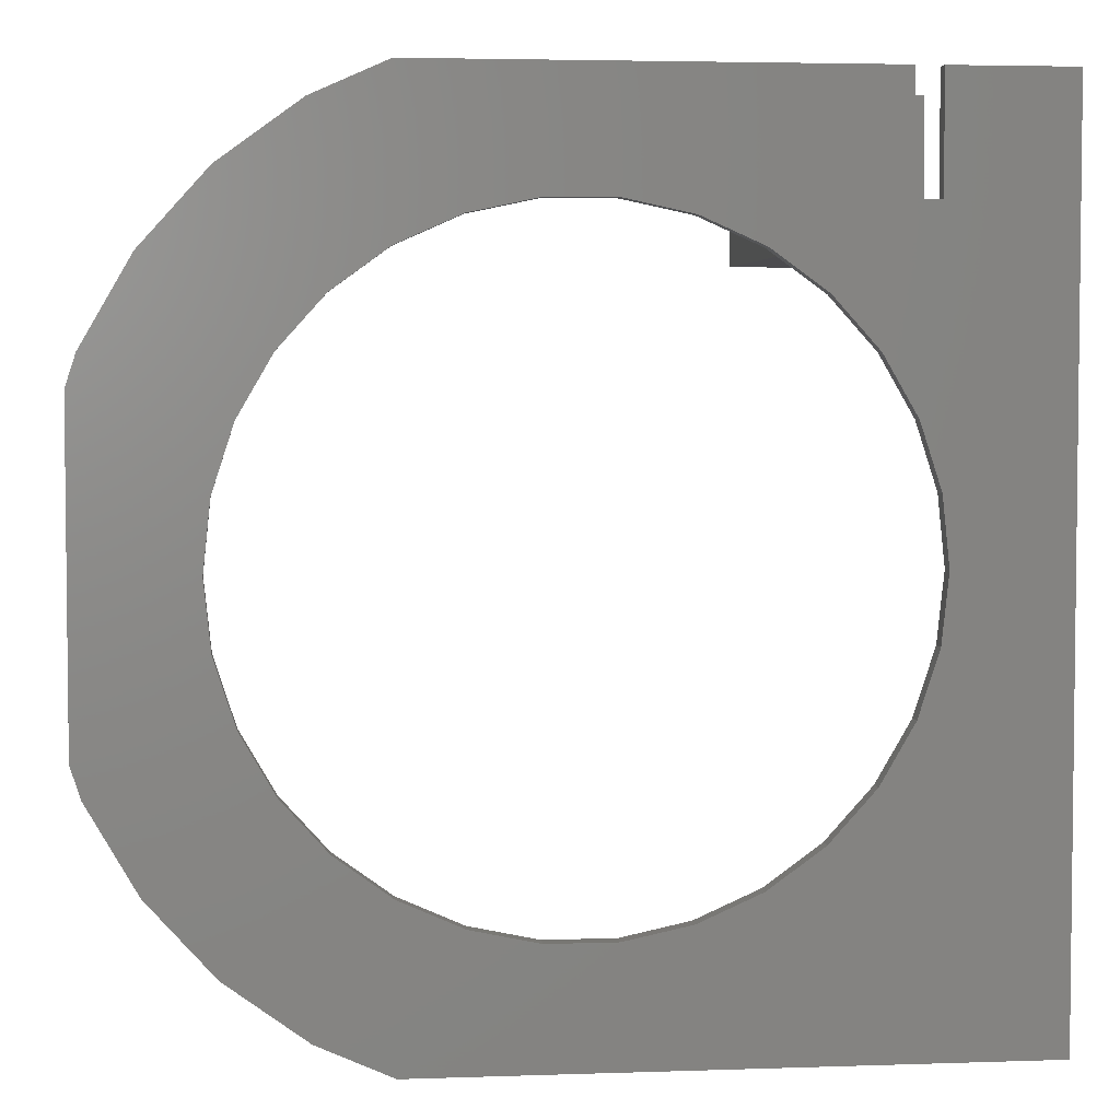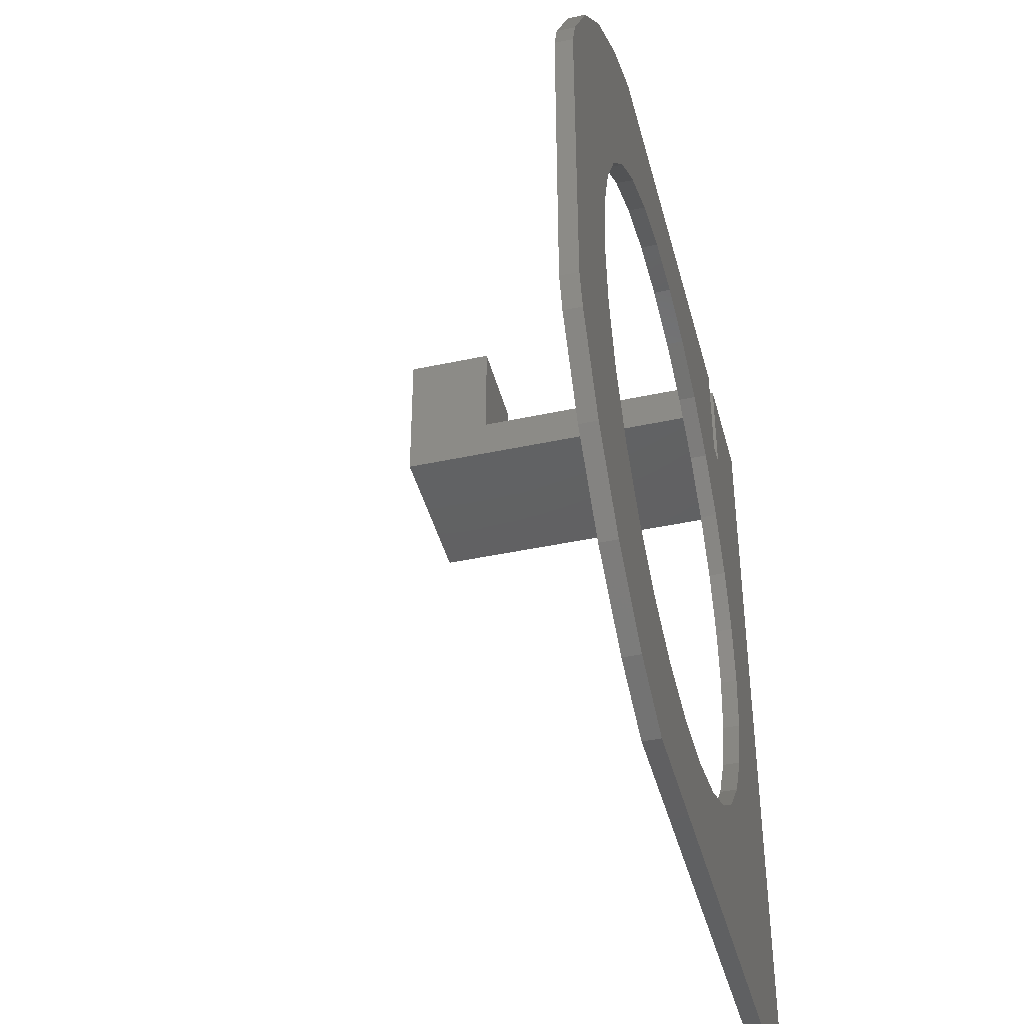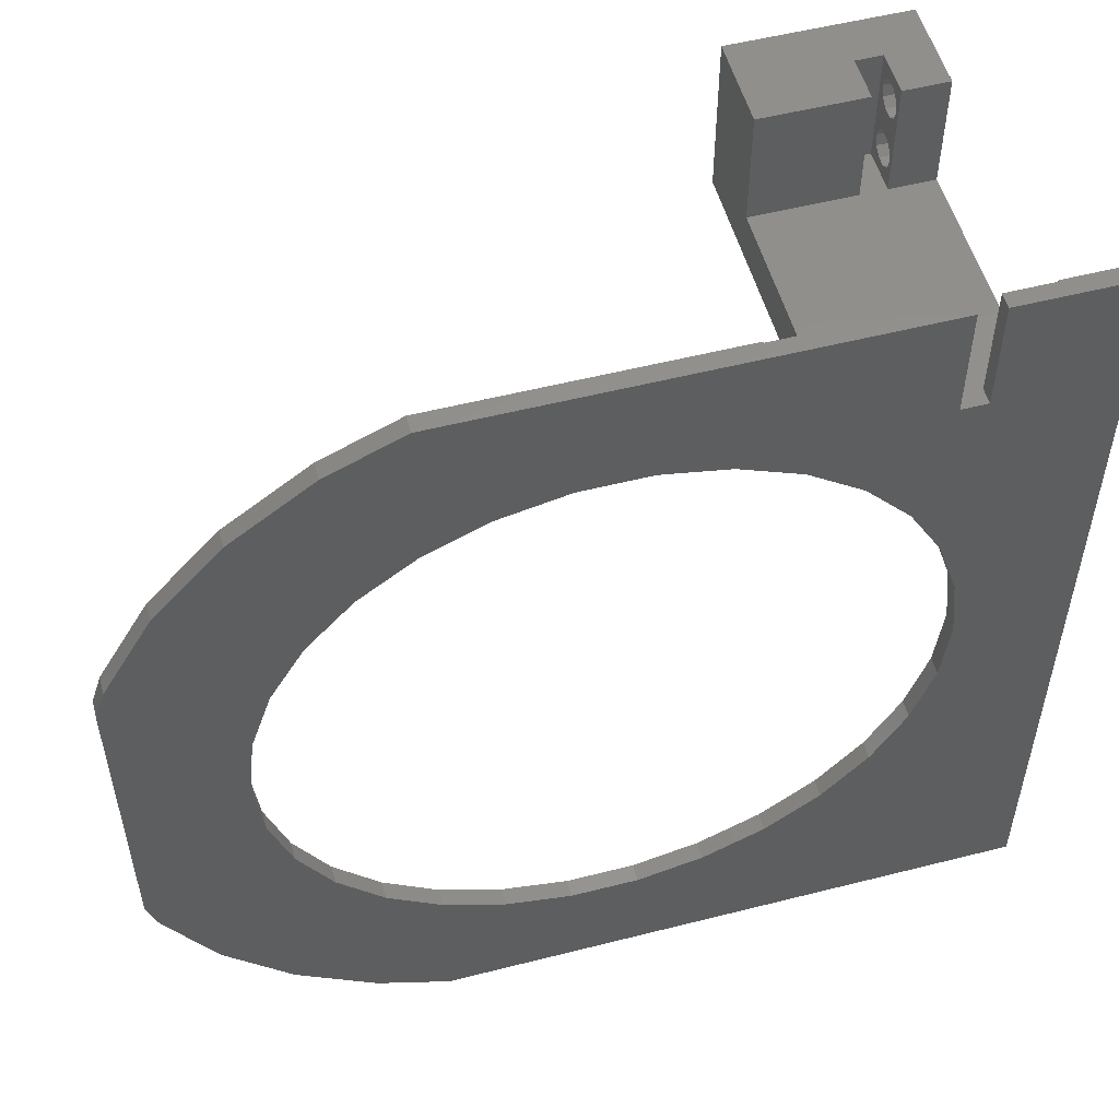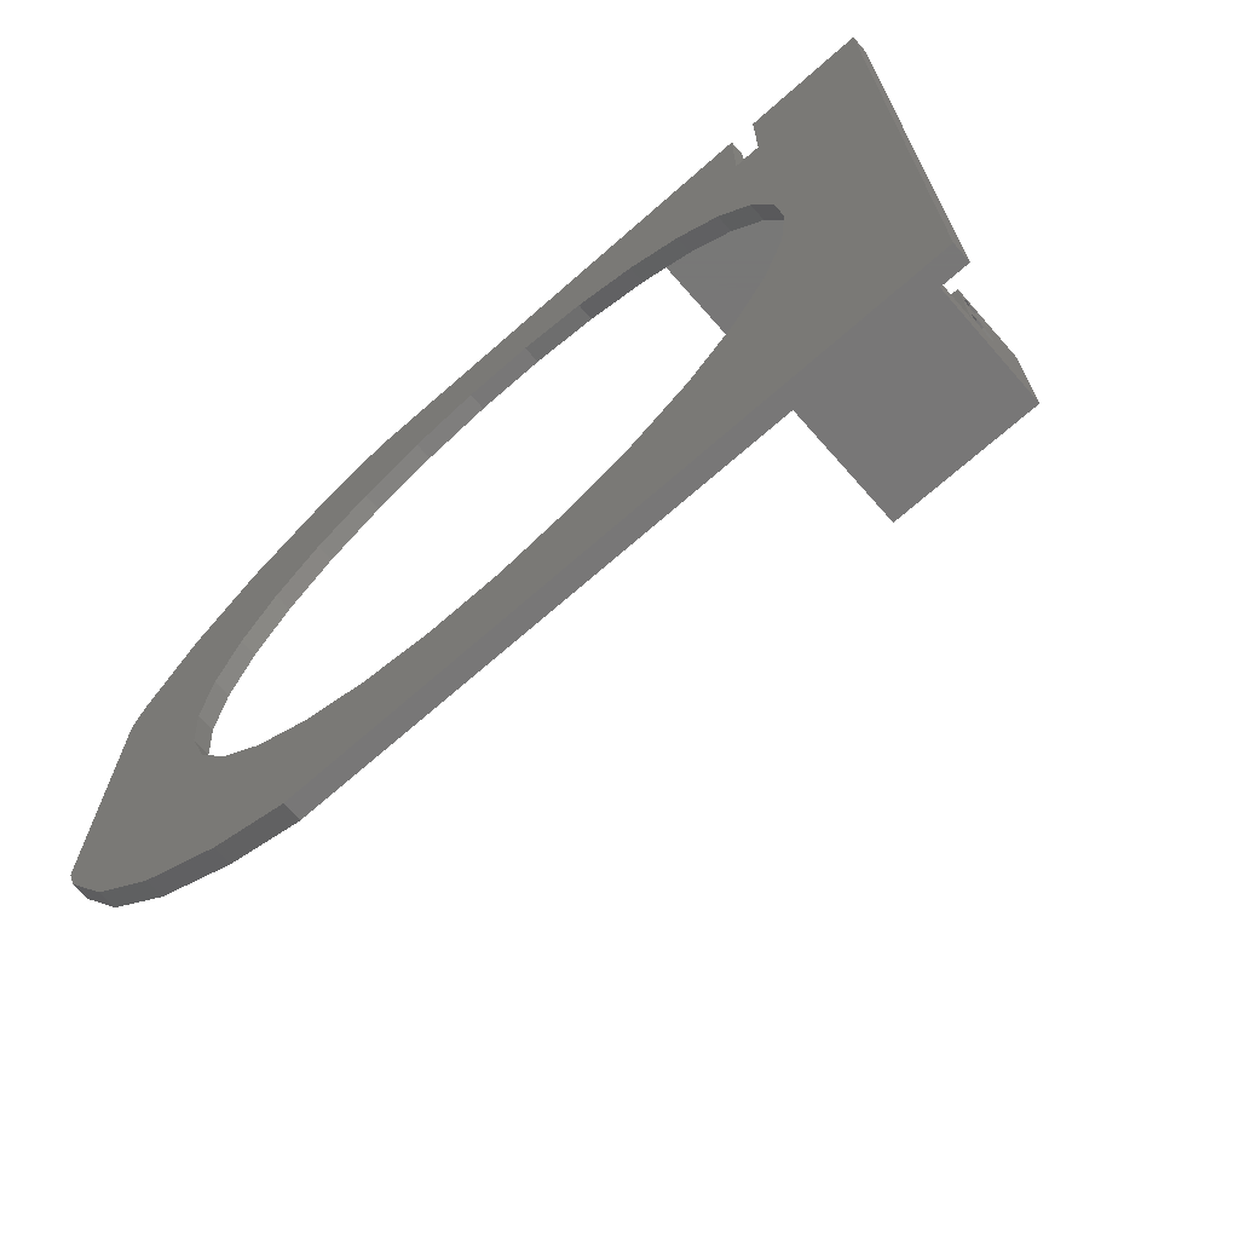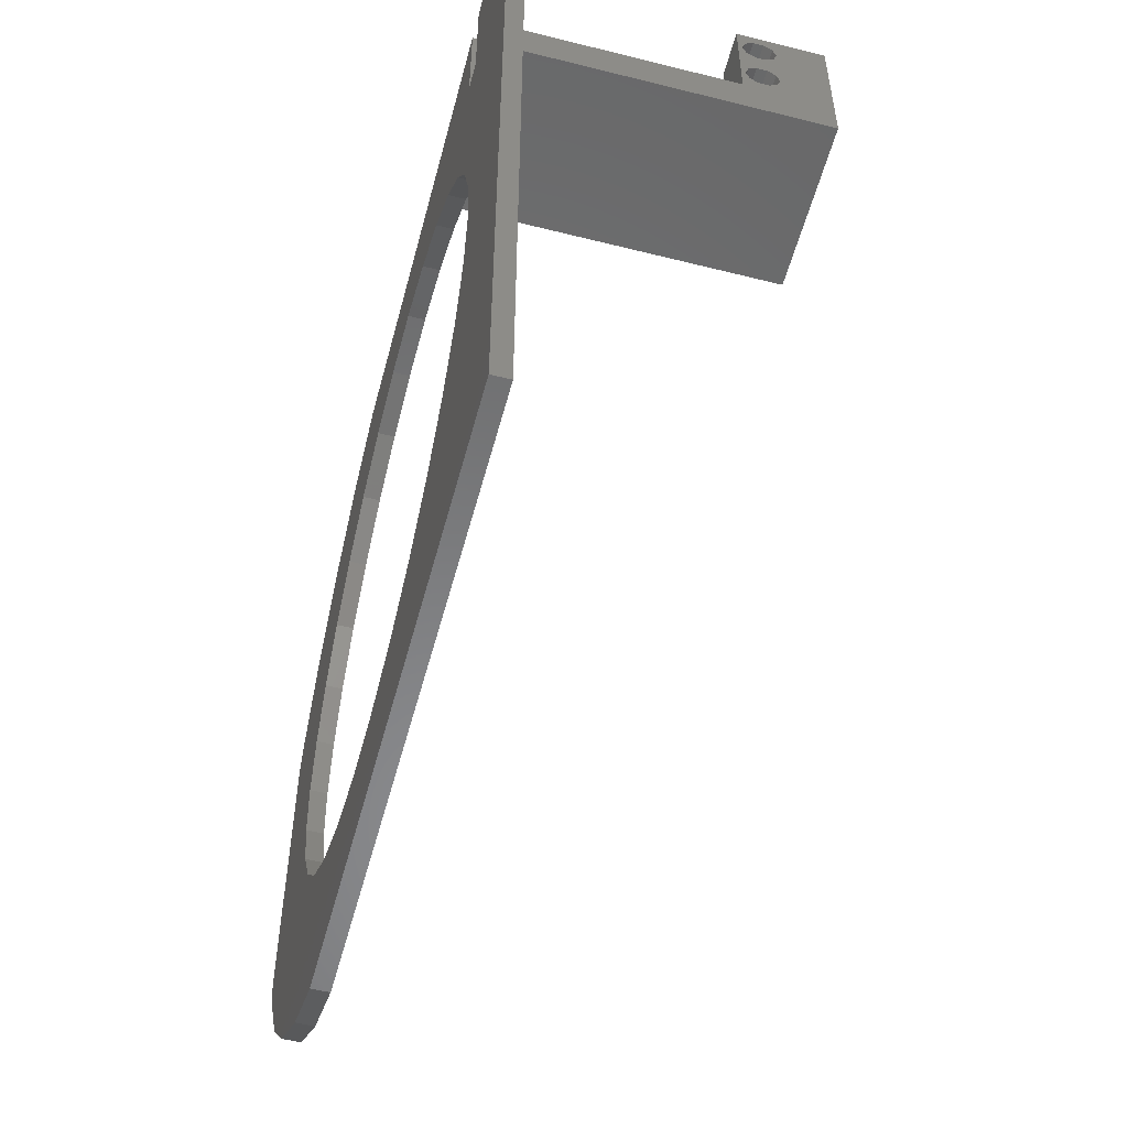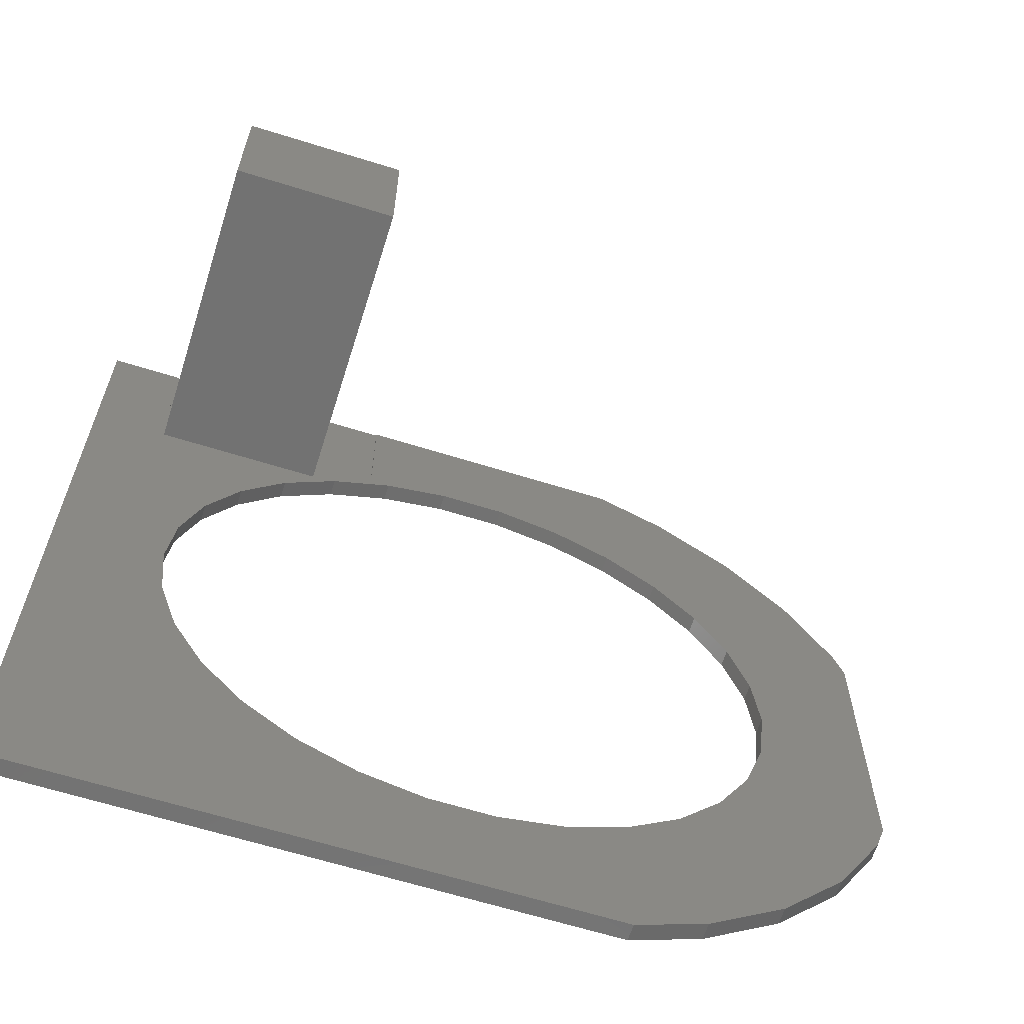
<metadata>
{"format":"stl","ext":"stl","renderer":"f3d","projection":"perspective","resolution":1024,"background":"white","views":[{"elev":4.0,"azim":173.6,"up":"+Y"},{"elev":-42.6,"azim":104.4,"up":"+Y"},{"elev":53.5,"azim":164.8,"up":"+Y"},{"elev":-70.3,"azim":-138.7,"up":"+Y"},{"elev":-54.9,"azim":-104.9,"up":"+Y"},{"elev":-64.2,"azim":-17.5,"up":"+Y"}]}
</metadata>
<code>
# stl→obj: 196 verts, 400 faces
v 21.25 -20 -0.25
v 21.25 0 -3
v 21.25 0 -0.25
v 21.25 -20 -3
v 25.75 -20 -3
v 25.75 0 -0.25
v 25.75 0 -3
v 25.75 -20 -0.25
v 55 -20 -0.25
v 43.5 -20 0
v 55 -20 0
v 13.5 -20 0
v 13 -20 -0.25
v 13 -20 0
v 25.75 -20 40.25
v 43.5 -20 40.25
v 21.25 -20 40.25
v 13.5 -20 40.25
v 21.25 -20 48
v 25.75 -20 48
v 13 0 -0.25
v 13 0 0
v 55 0 -0.25
v 55 0 0
v 104.1 -124.7 -3
v 93.38 -129.5 0
v 104.1 -124.7 0
v 93.38 -129.5 -3
v 47.88 -124.7 -3
v 38.36 -117.8 0
v 47.88 -124.7 0
v 38.36 -117.8 -3
v 127.4 -98.88 -3
v 131 -87.69 0
v 131 -87.69 -3
v 127.4 -98.88 0
v 132.2 -76 0
v 132.2 -76 -3
v 121.5 -42.94 -3
v 113.6 -34.2 0
v 113.6 -34.2 -3
v 121.5 -42.94 0
v 131 -64.31 0
v 131 -64.31 -3
v 81.88 -20.06 -3
v 93.38 -22.5 0
v 81.88 -20.06 0
v 93.38 -22.5 -3
v 70.12 -20.06 -3
v 70.12 -20.06 0
v 47.88 -27.29 -3
v 58.62 -22.5 0
v 47.88 -27.29 0
v 58.62 -22.5 -3
v 104.1 -27.29 -3
v 104.1 -27.29 0
v 81.88 -131.9 -3
v 70.12 -131.9 0
v 81.88 -131.9 0
v 70.12 -131.9 -3
v 30.49 -109.1 -3
v 30.49 -109.1 0
v 20.98 -64.31 0
v 24.61 -53.12 -3
v 24.61 -53.12 0
v 20.98 -64.31 -3
v 127.4 -53.12 0
v 127.4 -53.12 -3
v 30.49 -42.94 -3
v 30.49 -42.94 0
v 113.6 -117.8 -3
v 113.6 -117.8 0
v 24.61 -98.88 -3
v 24.61 -98.88 0
v 20.98 -87.69 0
v 19.75 -76 -3
v 19.75 -76 0
v 20.98 -87.69 -3
v 121.5 -109.1 0
v 121.5 -109.1 -3
v 58.62 -129.5 -3
v 58.62 -129.5 0
v 38.36 -34.2 -3
v 38.36 -34.2 0
v 152 -103.6 0
v 152 -48.41 -3
v 152 -48.41 0
v 152 -103.6 -3
v 0 0 -3
v 0 -152 -3
v 150.2 -109 -3
v 141.7 -123.8 -3
v 130.4 -136.4 -3
v 116.6 -146.4 -3
v 104 -152 -3
v 150.2 -42.95 -3
v 141.7 -28.24 -3
v 130.4 -15.62 -3
v 116.6 -5.635 -3
v 104 0 -3
v 0 0 0
v 13.5 -28 0
v 150.2 -42.95 0
v 141.7 -28.24 0
v 130.4 -15.62 0
v 116.6 -5.635 0
v 104 0 0
v 43.5 -28 0
v 150.2 -109 0
v 141.7 -123.8 0
v 130.4 -136.4 0
v 116.6 -146.4 0
v 104 -152 0
v 0 -152 0
v 21.25 0 48
v 21.25 -2.147 44.93
v 21.25 0 40.25
v 21.25 -3.237 46.43
v 21.25 -5 47
v 21.25 -7.853 44.93
v 21.25 -12.15 44.93
v 21.25 -7.853 43.07
v 21.25 -6.763 46.43
v 21.25 -13.24 46.43
v 21.25 -15 47
v 21.25 -17.85 44.93
v 21.25 -16.76 46.43
v 21.25 -2.147 43.07
v 21.25 -3.237 41.57
v 21.25 -5 41
v 21.25 -12.15 43.07
v 21.25 -6.763 41.57
v 21.25 -13.24 41.57
v 21.25 -15 41
v 21.25 -16.76 41.57
v 21.25 -17.85 43.07
v 25.75 0 48
v 25.75 0 40.25
v 25.75 -2.5 44
v 25.75 -3.232 42.23
v 25.75 -5 41.5
v 25.75 -6.768 42.23
v 25.75 -12.5 44
v 25.75 -7.5 44
v 25.75 -13.23 42.23
v 25.75 -15 41.5
v 25.75 -16.77 42.23
v 25.75 -17.5 44
v 25.75 -3.232 45.77
v 25.75 -5 46.5
v 25.75 -6.768 45.77
v 25.75 -13.23 45.77
v 25.75 -15 46.5
v 25.75 -16.77 45.77
v 43.5 0 40.25
v 13.5 0 40.25
v 36 -6.768 42.23
v 36 -7.5 44
v 36 -5 46.5
v 36 -6.768 45.77
v 36 -5 41.5
v 36 -3.232 42.23
v 36 -3.232 45.77
v 36 -2.5 44
v 36 -17.5 44
v 36 -16.77 45.77
v 36 -16.77 42.23
v 36 -15 46.5
v 36 -15 41.5
v 36 -13.23 42.23
v 36 -13.23 45.77
v 36 -12.5 44
v 13.5 -5 41
v 13.5 -6.763 41.57
v 13.5 -3.237 41.57
v 13.5 -2.147 43.07
v 13.5 -7.853 44.93
v 13.5 -7.853 43.07
v 13.5 -6.763 46.43
v 13.5 -5 47
v 13.5 -2.147 44.93
v 13.5 -3.237 46.43
v 13.5 -12.15 43.07
v 13.5 -12.15 44.93
v 13.5 -17.85 44.93
v 13.5 -17.85 43.07
v 13.5 -16.76 46.43
v 13.5 -15 47
v 13.5 -15 41
v 13.5 -16.76 41.57
v 13.5 -13.24 41.57
v 13.5 -13.24 46.43
v 13.5 0 56
v 13.5 -28 56
v 43.5 -28 56
v 43.5 0 56
f 1 2 3
f 2 1 4
f 5 6 7
f 6 5 8
f 5 1 8
f 1 5 4
f 9 10 11
f 10 8 12
f 10 9 8
f 1 12 8
f 13 12 1
f 12 13 14
f 10 15 16
f 12 15 10
f 15 12 17
f 17 12 18
f 15 19 20
f 19 15 17
f 14 21 22
f 21 14 13
f 6 9 23
f 9 6 8
f 21 1 3
f 1 21 13
f 9 24 23
f 24 9 11
f 25 26 27
f 26 25 28
f 29 30 31
f 30 29 32
f 33 34 35
f 34 33 36
f 35 37 38
f 37 35 34
f 39 40 41
f 40 39 42
f 38 43 44
f 43 38 37
f 45 46 47
f 46 45 48
f 49 47 50
f 47 49 45
f 51 52 53
f 52 51 54
f 55 40 56
f 40 55 41
f 57 58 59
f 58 57 60
f 30 61 62
f 61 30 32
f 63 64 65
f 64 63 66
f 44 67 68
f 67 44 43
f 65 69 70
f 69 65 64
f 54 50 52
f 50 54 49
f 71 27 72
f 27 71 25
f 62 73 74
f 73 62 61
f 75 76 77
f 76 75 78
f 48 56 46
f 56 48 55
f 71 79 80
f 79 71 72
f 68 42 39
f 42 68 67
f 74 78 75
f 78 74 73
f 28 59 26
f 59 28 57
f 80 36 33
f 36 80 79
f 81 31 82
f 31 81 29
f 60 82 58
f 82 60 81
f 83 53 84
f 53 83 51
f 70 83 84
f 83 70 69
f 77 66 63
f 66 77 76
f 85 86 87
f 86 85 88
f 4 69 64
f 69 4 5
f 89 64 66
f 64 89 4
f 89 66 76
f 89 76 90
f 4 89 2
f 33 88 91
f 88 38 86
f 33 91 92
f 44 86 38
f 68 86 44
f 88 35 38
f 80 92 93
f 88 33 35
f 92 80 33
f 71 93 94
f 93 71 80
f 94 25 71
f 95 25 94
f 95 28 25
f 95 57 28
f 95 60 57
f 90 60 95
f 60 90 81
f 78 90 76
f 73 90 78
f 61 90 73
f 32 90 61
f 29 90 32
f 81 90 29
f 86 68 96
f 96 68 97
f 39 97 68
f 97 39 98
f 41 98 39
f 98 41 99
f 55 99 41
f 55 100 99
f 48 100 55
f 45 100 48
f 49 100 45
f 7 49 54
f 7 54 51
f 5 83 69
f 5 51 83
f 7 51 5
f 49 7 100
f 22 101 14
f 12 14 102
f 67 87 103
f 87 37 85
f 67 103 104
f 34 85 37
f 36 85 34
f 87 43 37
f 42 104 105
f 87 67 43
f 104 42 67
f 40 105 106
f 105 40 42
f 106 56 40
f 107 56 106
f 107 46 56
f 107 47 46
f 24 47 107
f 47 24 50
f 11 50 24
f 50 11 52
f 11 53 52
f 10 53 11
f 108 53 10
f 108 84 53
f 102 84 108
f 63 102 77
f 65 102 63
f 70 102 65
f 84 102 70
f 85 36 109
f 109 36 110
f 79 110 36
f 110 79 111
f 72 111 79
f 111 72 112
f 27 112 72
f 27 113 112
f 26 113 27
f 59 113 26
f 58 113 59
f 114 58 82
f 114 82 31
f 101 77 102
f 101 102 14
f 114 77 101
f 58 114 113
f 30 114 31
f 62 114 30
f 74 114 62
f 75 114 74
f 77 114 75
f 90 101 89
f 101 90 114
f 90 113 114
f 113 90 95
f 107 23 24
f 100 23 107
f 7 23 100
f 23 7 6
f 3 2 21
f 21 101 22
f 89 21 2
f 21 89 101
f 109 88 85
f 88 109 91
f 110 91 109
f 91 110 92
f 95 112 113
f 112 95 94
f 111 92 110
f 92 111 93
f 87 96 103
f 96 87 86
f 104 98 105
f 98 104 97
f 103 97 104
f 97 103 96
f 98 106 105
f 106 98 99
f 94 111 112
f 111 94 93
f 99 107 106
f 107 99 100
f 115 116 117
f 115 118 116
f 115 119 118
f 120 121 122
f 123 121 120
f 124 123 119
f 123 124 121
f 125 119 115
f 119 125 124
f 17 126 19
f 127 19 126
f 125 19 127
f 19 125 115
f 128 117 116
f 129 117 128
f 130 117 129
f 131 122 121
f 122 131 132
f 133 132 131
f 132 133 130
f 134 130 133
f 130 134 117
f 134 17 117
f 135 17 134
f 136 17 135
f 126 17 136
f 19 137 20
f 137 19 115
f 138 139 137
f 138 140 139
f 138 141 140
f 142 143 144
f 145 142 141
f 142 145 143
f 146 141 138
f 141 146 145
f 147 15 148
f 146 15 147
f 15 146 138
f 149 137 139
f 150 137 149
f 143 151 144
f 152 151 143
f 151 152 150
f 153 150 152
f 150 153 137
f 20 148 15
f 153 20 137
f 154 20 153
f 148 20 154
f 15 155 16
f 155 15 138
f 18 117 17
f 117 18 156
f 157 144 158
f 144 157 142
f 151 159 160
f 159 151 150
f 140 161 162
f 161 140 141
f 150 163 159
f 163 150 149
f 141 157 161
f 157 141 142
f 162 163 164
f 161 163 162
f 161 159 163
f 157 159 161
f 157 160 159
f 160 157 158
f 158 151 160
f 151 158 144
f 139 163 149
f 163 139 164
f 140 164 139
f 164 140 162
f 165 154 166
f 154 165 148
f 167 148 165
f 148 167 147
f 154 168 166
f 168 154 153
f 145 169 170
f 169 145 146
f 153 171 168
f 171 153 152
f 146 167 169
f 167 146 147
f 170 171 172
f 169 171 170
f 169 168 171
f 167 168 169
f 167 166 168
f 166 167 165
f 143 171 152
f 171 143 172
f 145 172 143
f 172 145 170
f 173 132 130
f 132 173 174
f 175 128 176
f 128 175 129
f 122 177 120
f 177 122 178
f 179 119 123
f 119 179 180
f 181 118 182
f 118 181 116
f 132 178 122
f 178 132 174
f 180 118 119
f 118 180 182
f 120 179 123
f 179 120 177
f 176 116 181
f 116 176 128
f 175 130 129
f 130 175 173
f 183 121 184
f 121 183 131
f 136 185 126
f 185 136 186
f 187 125 127
f 125 187 188
f 189 135 134
f 135 189 190
f 135 186 136
f 186 135 190
f 191 134 133
f 134 191 189
f 126 187 127
f 187 126 185
f 184 124 192
f 124 184 121
f 191 131 183
f 131 191 133
f 188 124 125
f 124 188 192
f 12 102 18
f 181 156 176
f 156 175 176
f 156 173 175
f 178 183 177
f 174 183 178
f 191 174 173
f 174 191 183
f 189 173 156
f 173 189 191
f 186 18 185
f 190 18 186
f 189 18 190
f 18 189 156
f 156 181 193
f 182 193 181
f 180 193 182
f 179 193 180
f 192 179 177
f 184 177 183
f 192 177 184
f 179 192 193
f 188 193 192
f 194 188 187
f 188 194 193
f 185 194 187
f 18 194 185
f 194 18 102
f 193 195 196
f 195 193 194
f 196 16 155
f 195 16 196
f 108 16 195
f 16 108 10
f 102 195 194
f 195 102 108
f 196 137 193
f 155 137 196
f 137 155 138
f 115 193 137
f 156 115 117
f 115 156 193

</code>
